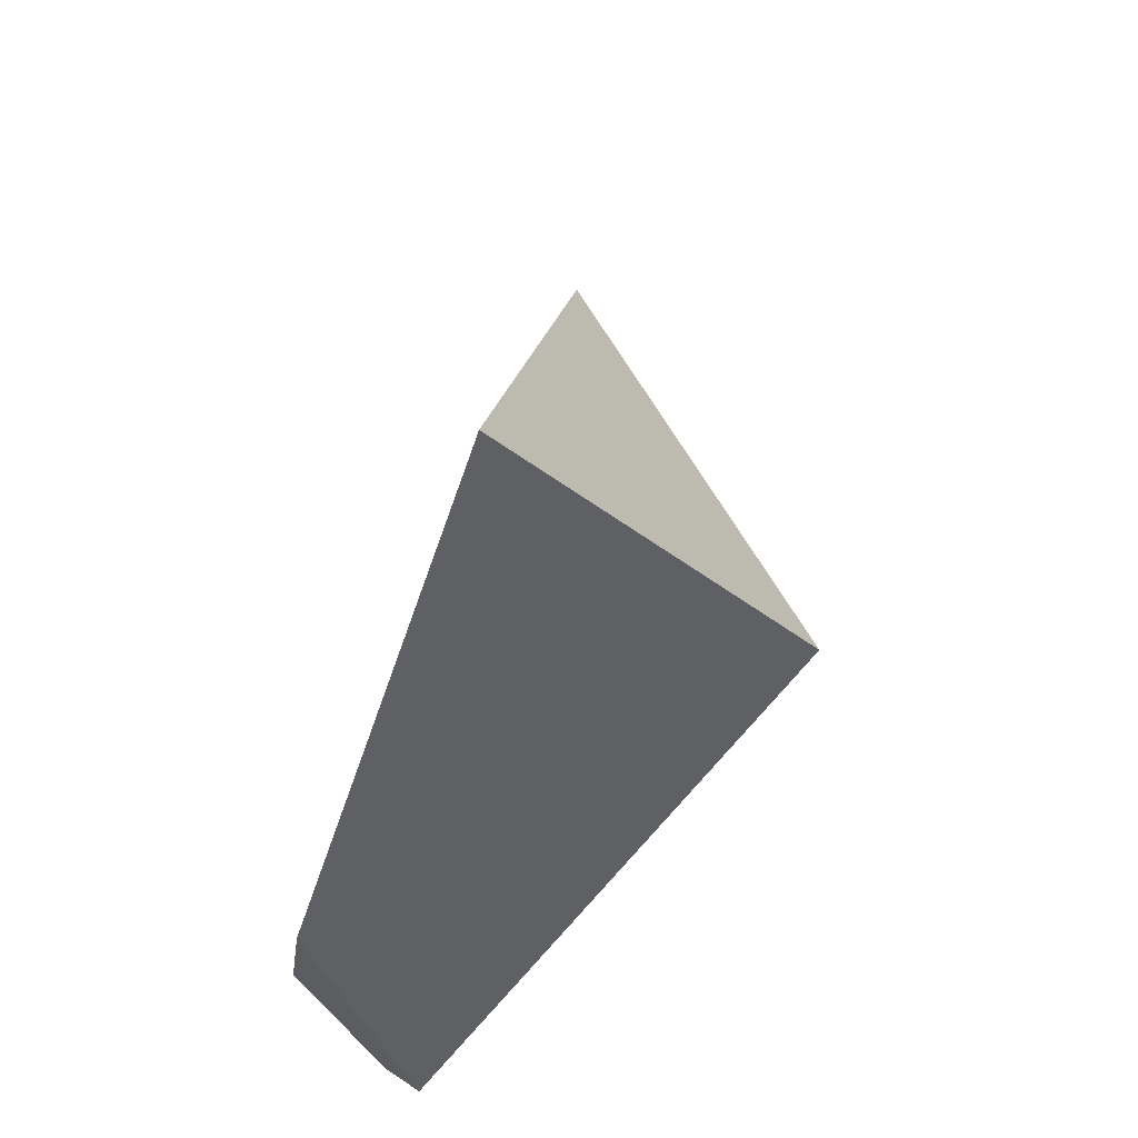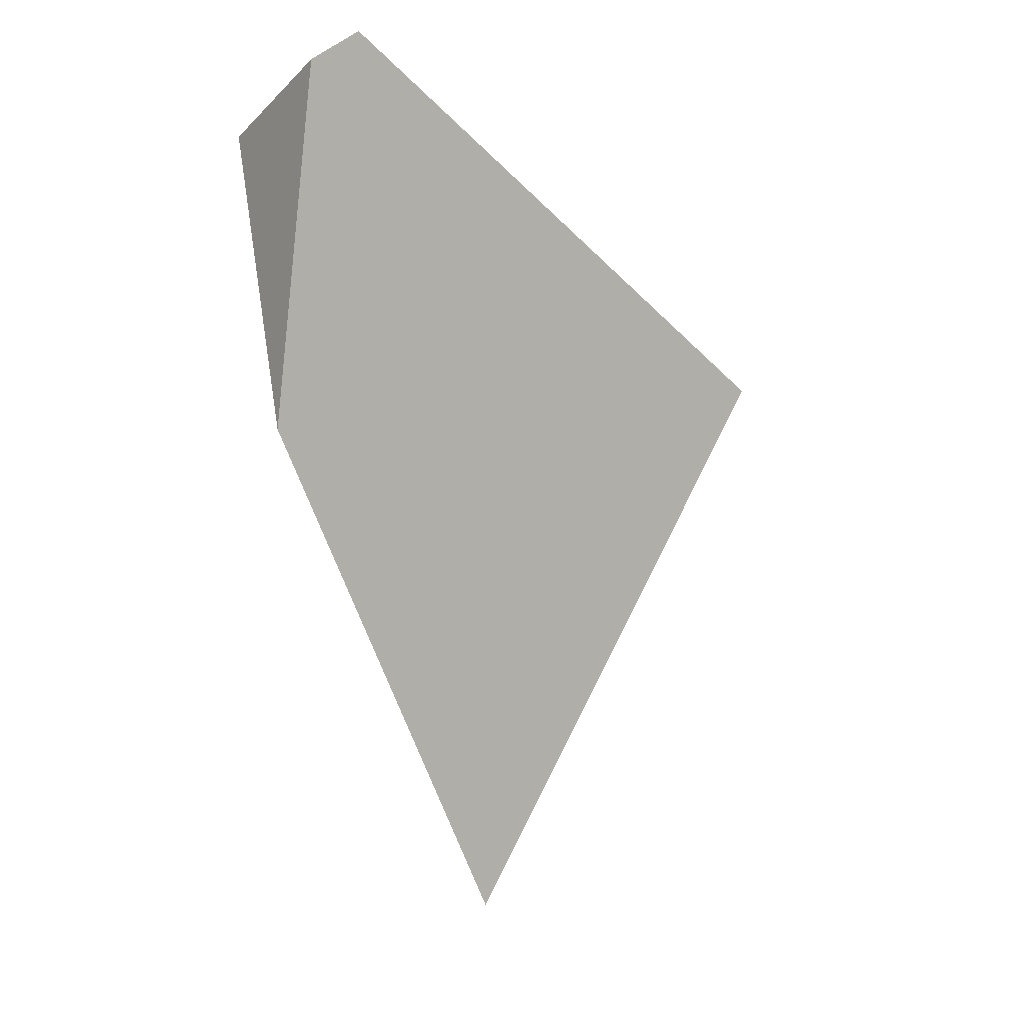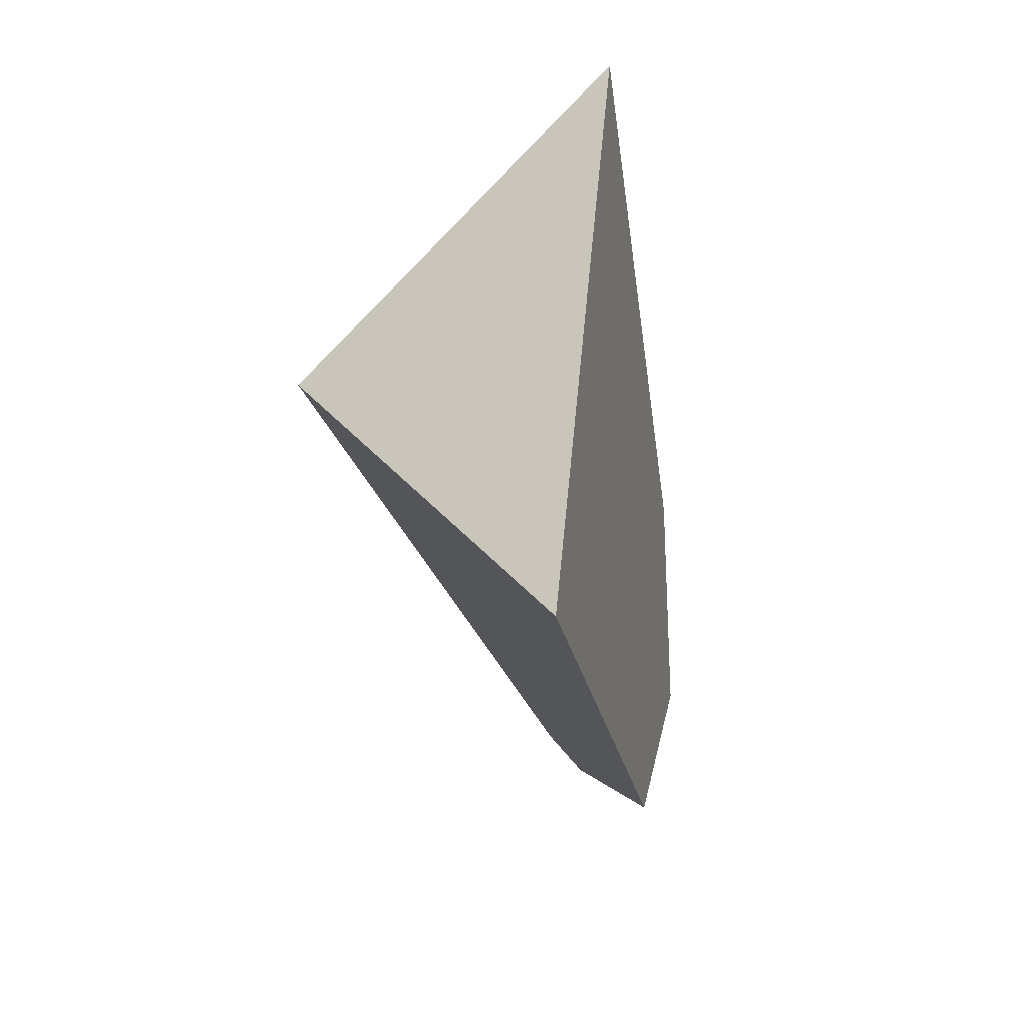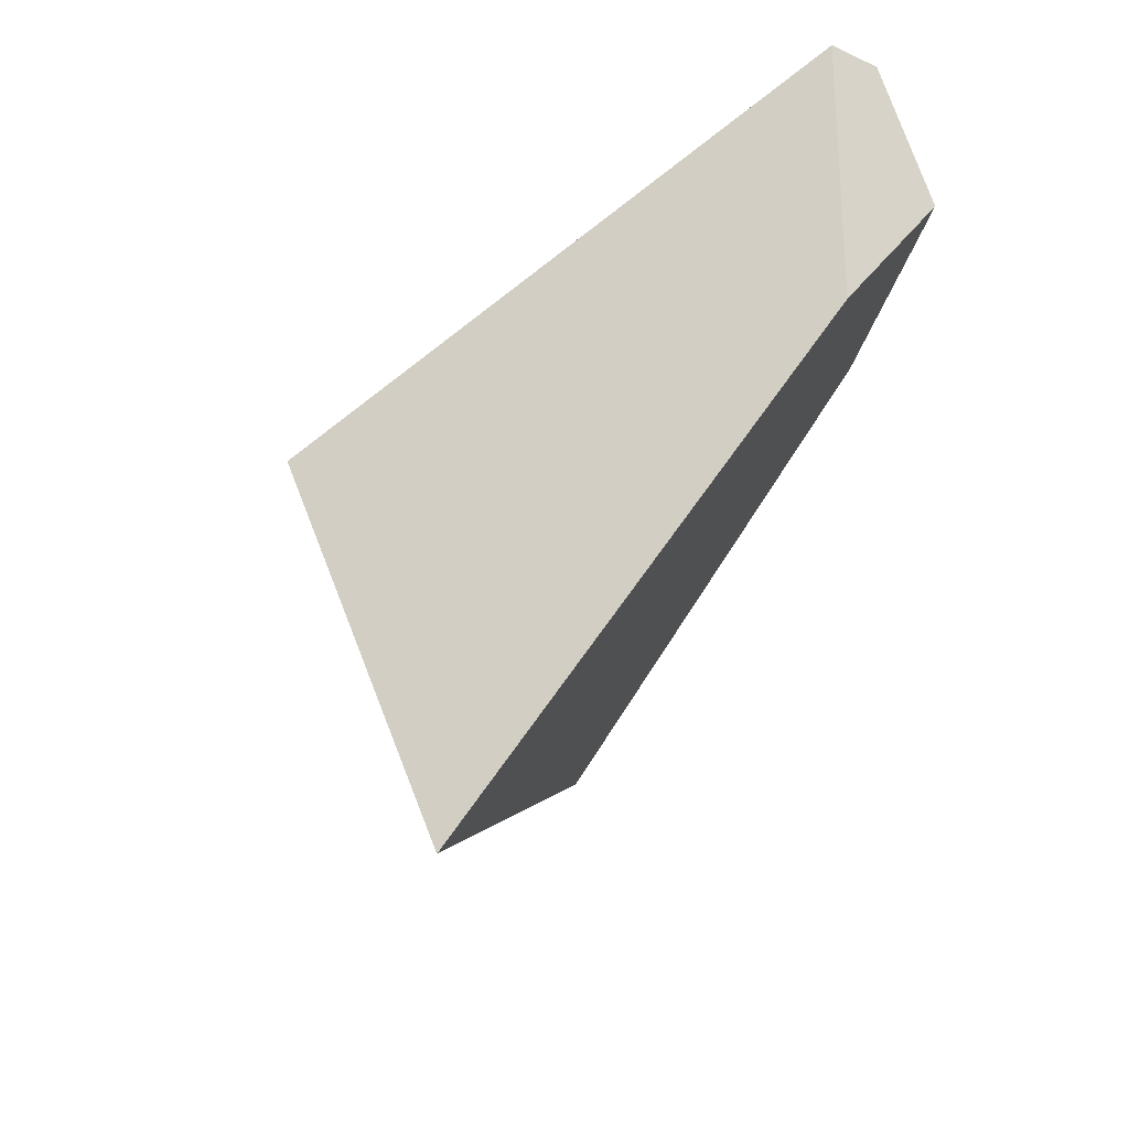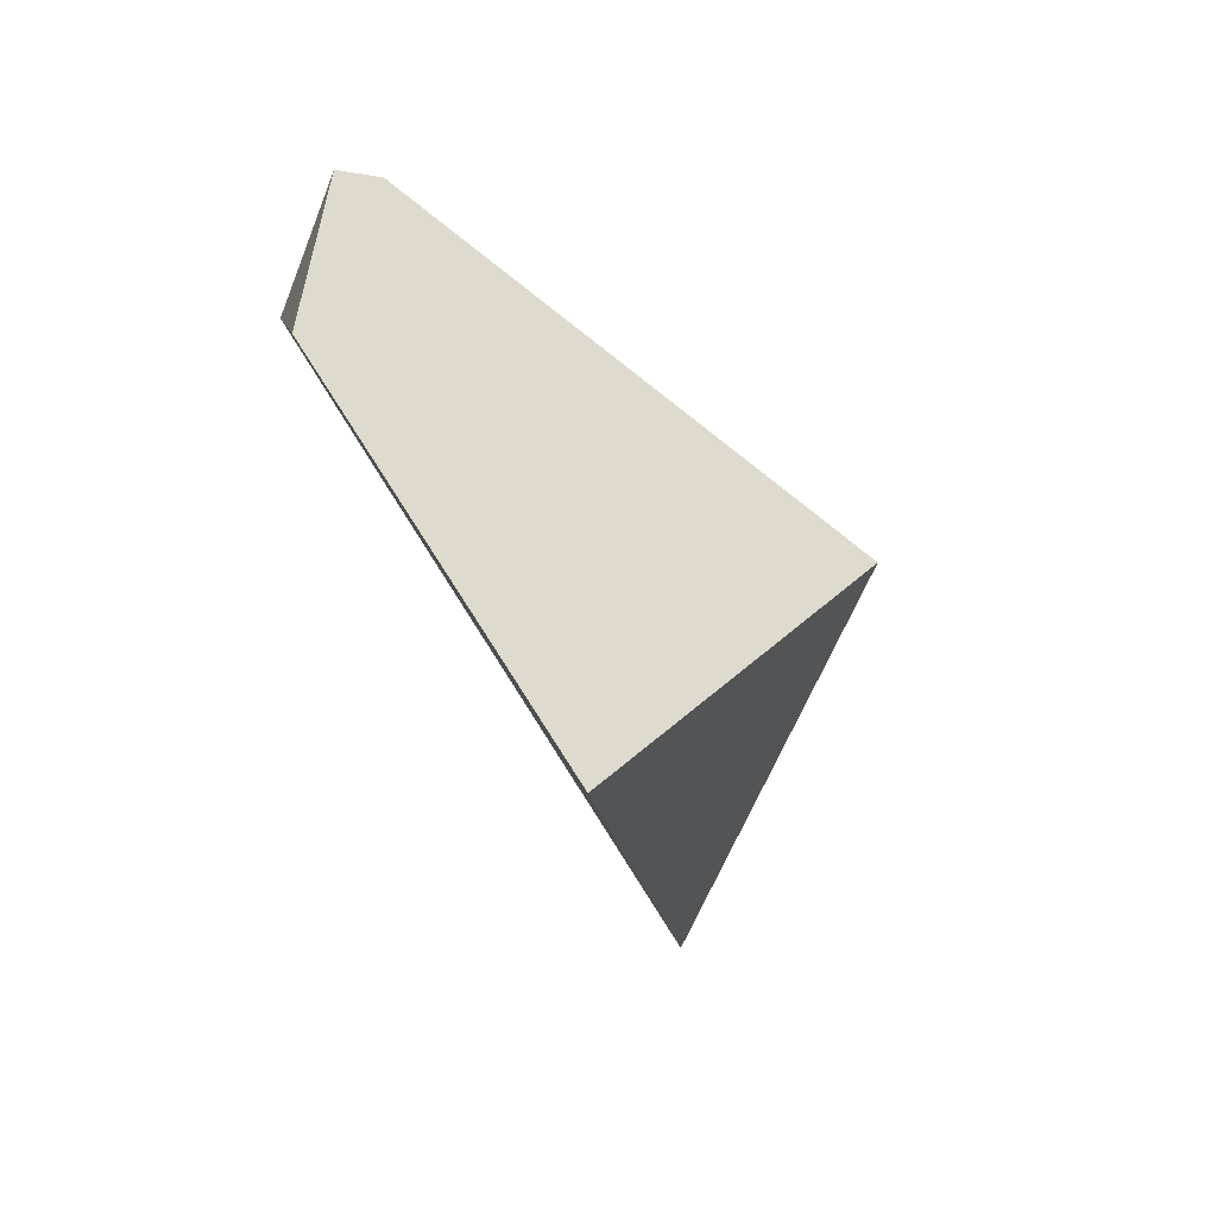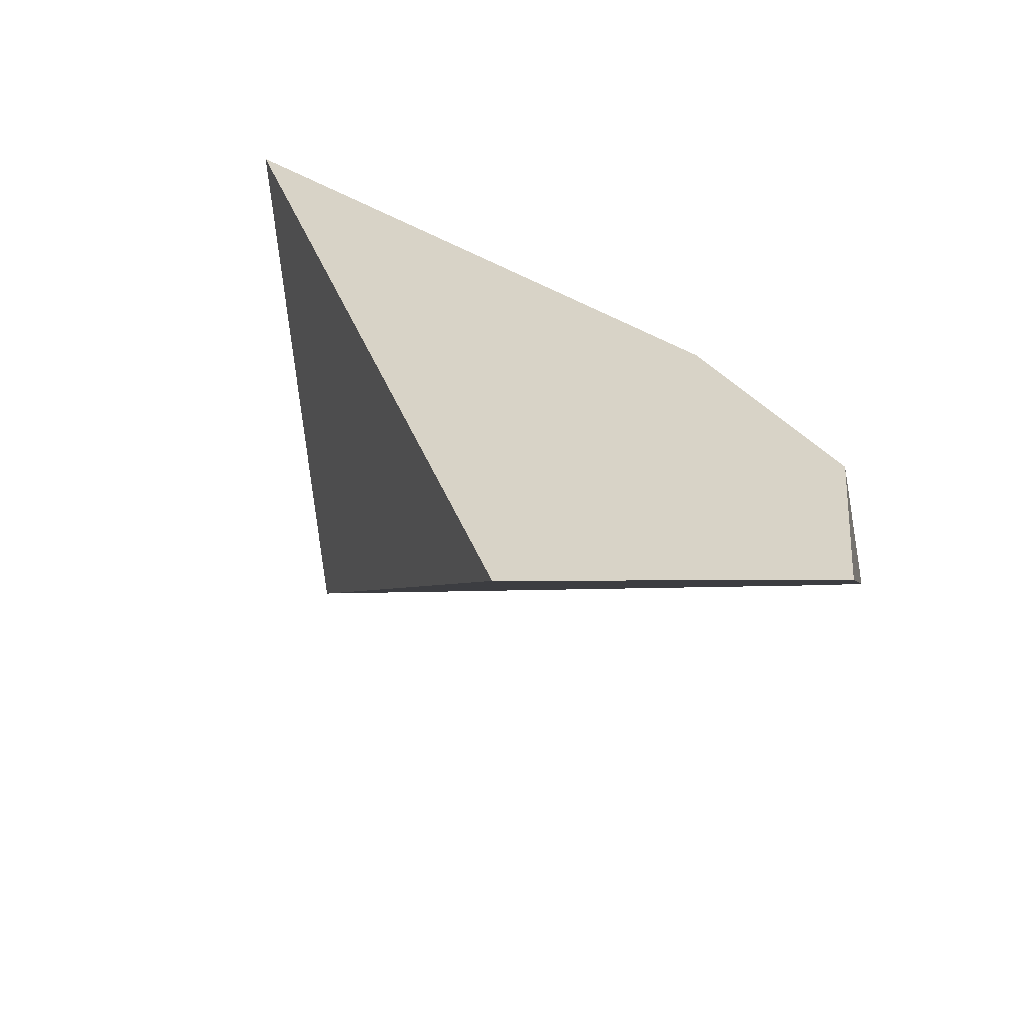
<metadata>
{"format":"obj","ext":"obj","renderer":"f3d","projection":"perspective","resolution":1024,"background":"white","views":[{"elev":41.3,"azim":-174.5,"up":"+Z"},{"elev":-18.6,"azim":-176.3,"up":"+Y"},{"elev":-70.2,"azim":-9.6,"up":"+Y"},{"elev":62.8,"azim":18.4,"up":"+Y"},{"elev":-78.6,"azim":-164.8,"up":"+Y"},{"elev":-73.2,"azim":46.3,"up":"+Y"}]}
</metadata>
<code>
v -33.03 -2.156 15.9
v -25.82 1.102 -6.9
v -24.19 -3.793 -15.19
v -26.25 -16.82 -15.34
v -33.39 -33.21 0
v -29.69 -1.555 -19.54
v -45.18 -9.641 -1e-14
v -27.96 -3.246 -20.42
o Cylinder_fracturepart15
f 5 4 3 2 1
f 6 2 3 8
f 1 2 6 7
f 5 7 6 8 4
f 1 7 5
f 8 3 4

</code>
